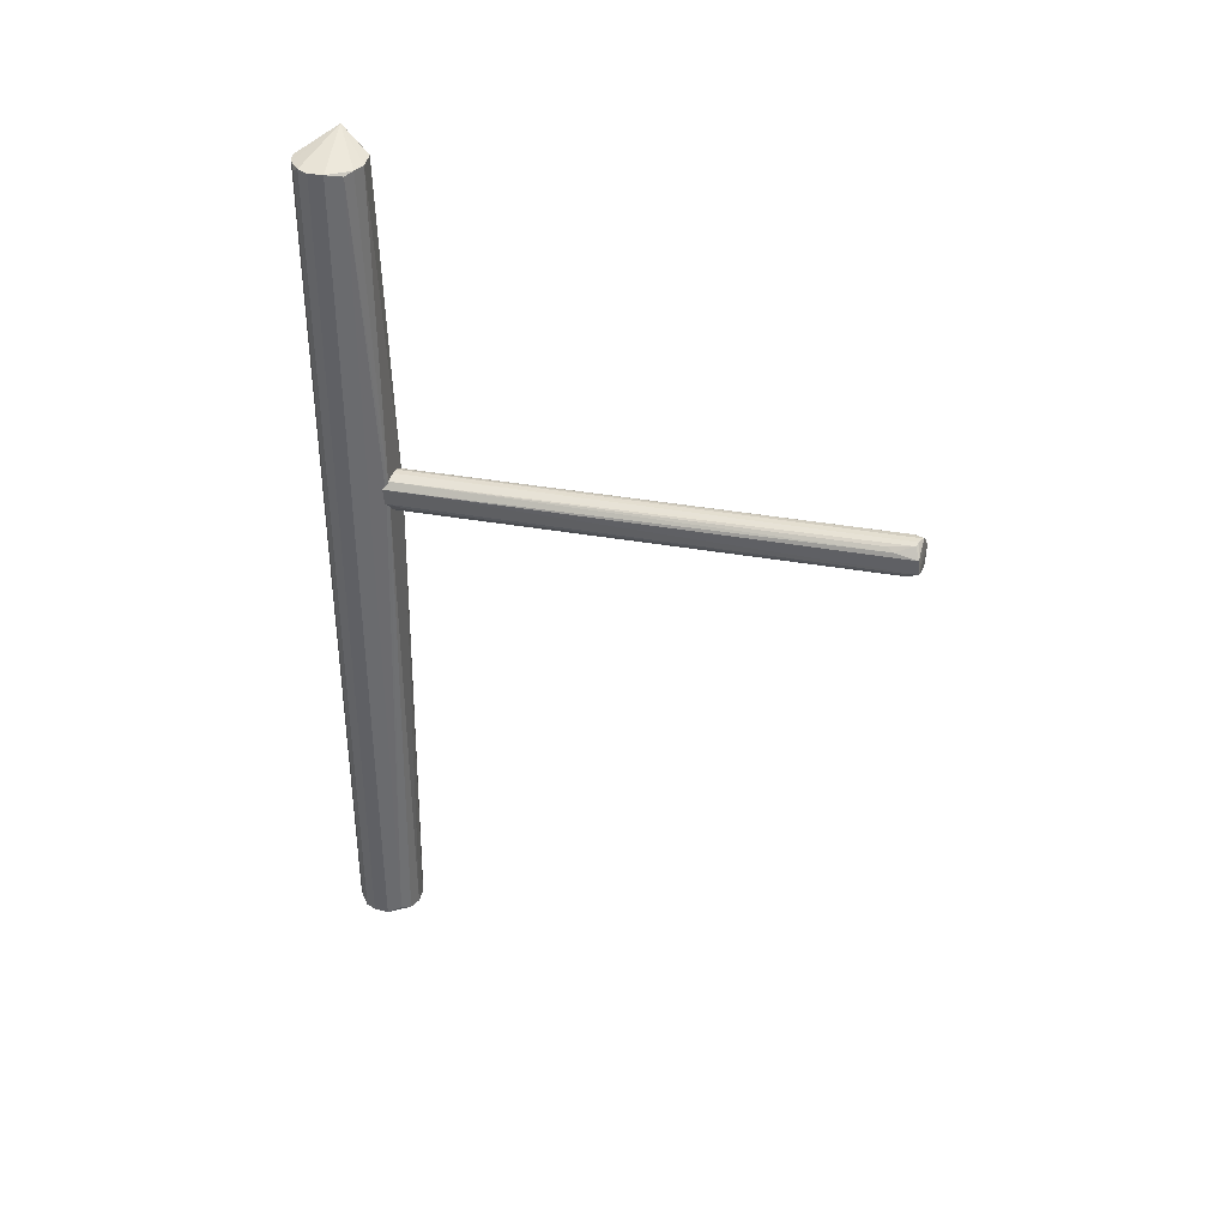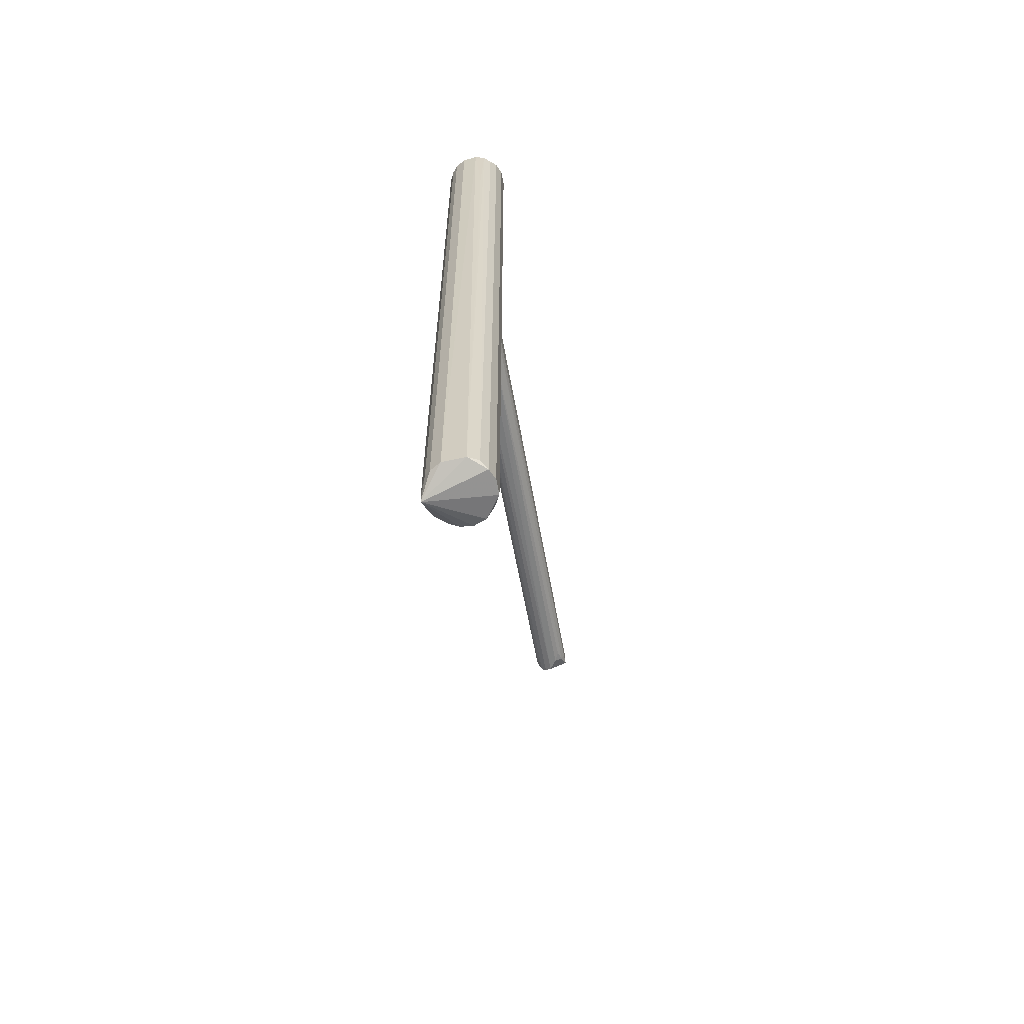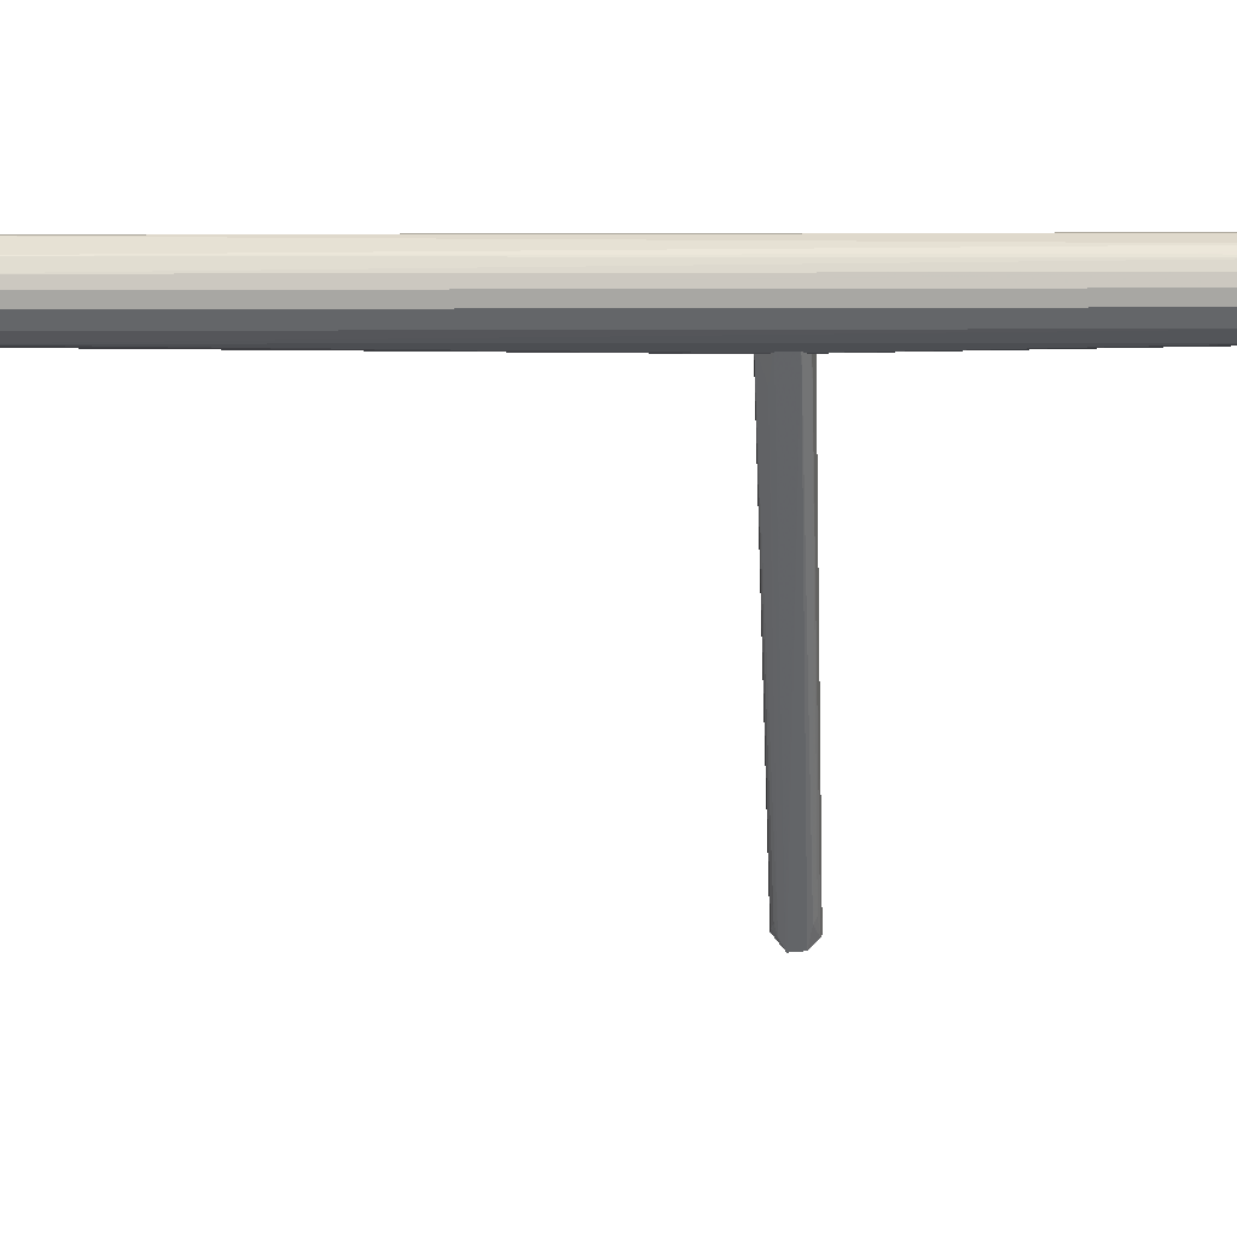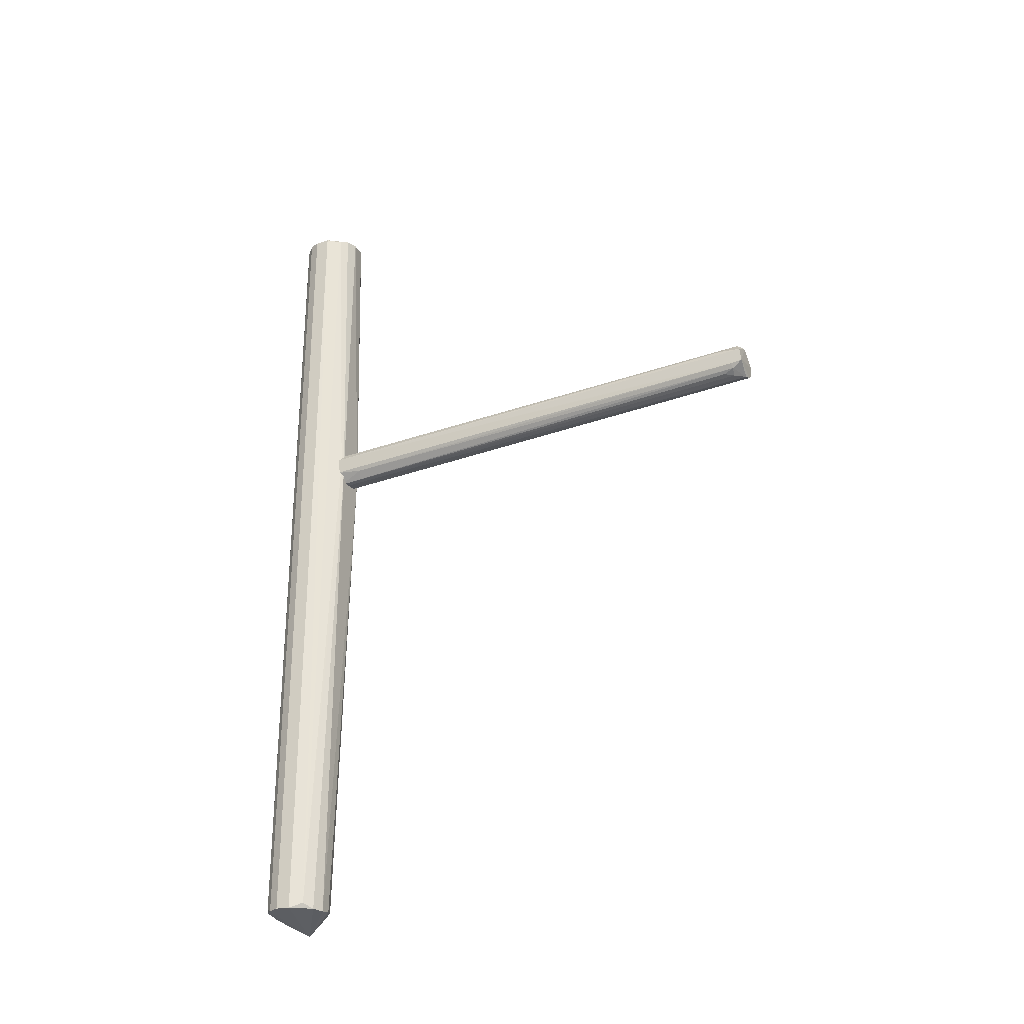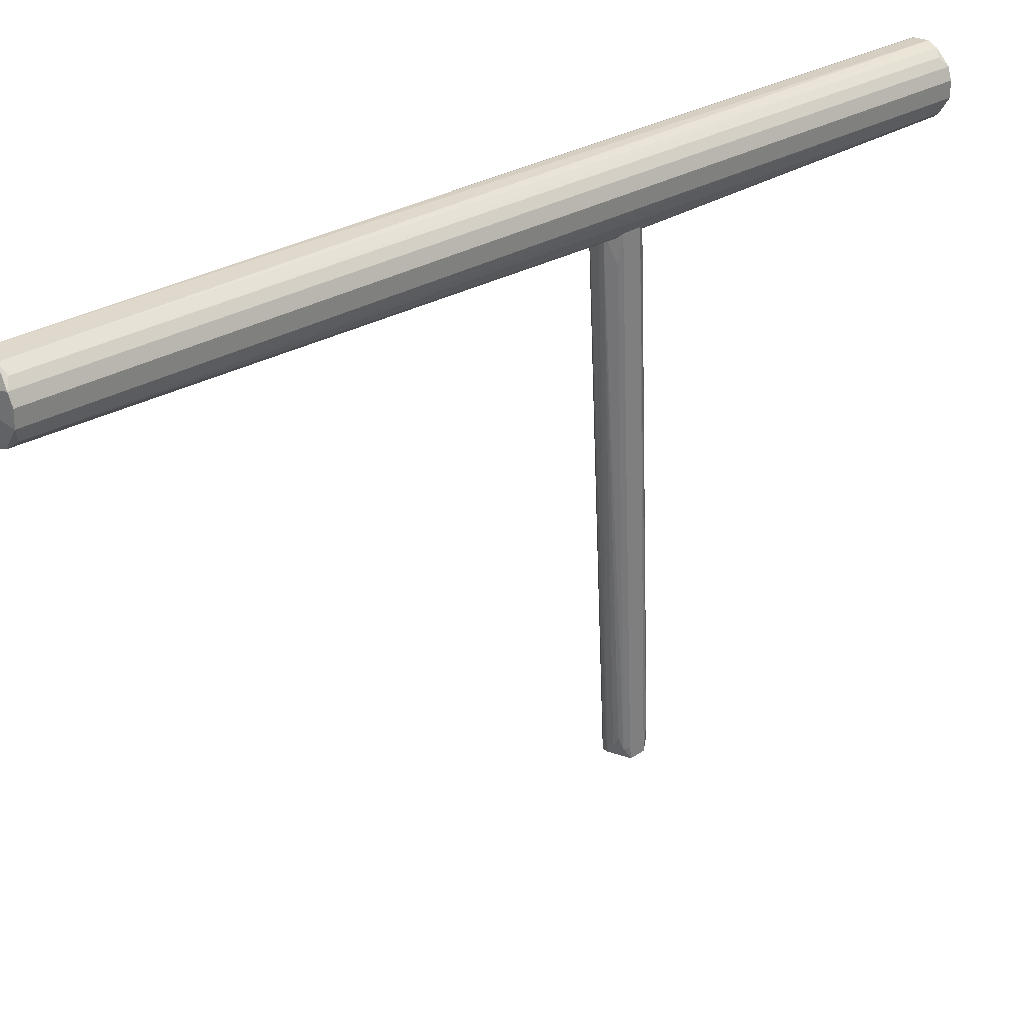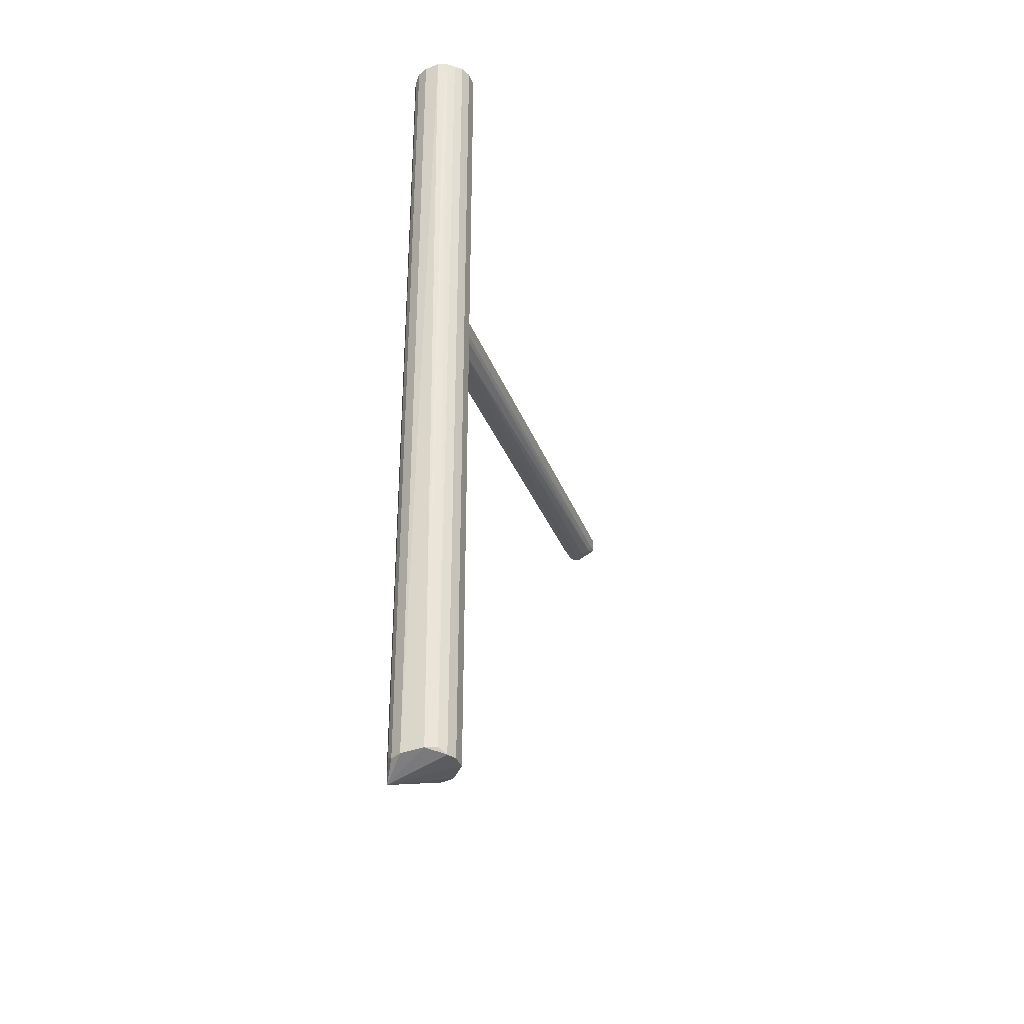
<metadata>
{"format":"obj","ext":"obj","renderer":"f3d","projection":"perspective","resolution":1024,"background":"white","views":[{"elev":37.1,"azim":-73.1,"up":"+Z"},{"elev":-62.1,"azim":-169.8,"up":"+Z"},{"elev":38.5,"azim":-90.2,"up":"+Y"},{"elev":-27.9,"azim":-65.2,"up":"+Z"},{"elev":31.5,"azim":-129.0,"up":"+Y"},{"elev":-33.8,"azim":-161.9,"up":"+Z"}]}
</metadata>
<code>
o hull_0
v -0.007511 -0.01611 0.2568
v 0.00725 -0.01779 0.2526
v 0.01524 0.002203 0.003198
v -0.01501 -0.00341 0.407
v -0.01501 -0.00341 0.009738
v 0.009895 0.0118 0.00992
v 0.009895 0.0118 0.4068
v 0.01258 -0.008884 0.01119
v 0.01258 -0.008884 0.4055
v 0.01481 0.004218 0.00896
v 0.01481 0.004218 0.4078
v -0.01005 0.01167 0.4046
v -0.01005 0.01167 0.01211
v 0.007072 -0.01368 0.01143
v -0.00528 0.01446 0.01132
v -0.00528 0.01446 0.3642
v 0.009179 -0.01237 0.4063
v -0.006506 -0.01717 0.2511
v -0.0121 -0.009526 0.01215
v -0.001862 0.01529 0.4071
v -0.008093 -0.0131 0.009714
v -0.008093 -0.0131 0.407
v -0.01294 0.008354 0.009717
v -0.01294 0.008354 0.407
v 0.005045 0.01455 0.01019
v 0.005045 0.01455 0.4065
v 0.002969 -0.01511 0.01054
v -0.006695 0.01387 0.4067
v -0.01148 -0.01026 0.4056
v 0.005076 -0.01454 0.4077
v 0.01254 0.008946 0.4049
v 0.01254 0.008946 0.01185
v 0.01465 -0.004765 0.01105
v 0.01465 -0.004765 0.4057
v 0.01532 0.001498 0.171
v 0.01532 0.001498 0.4146
v -0.002555 -0.01518 0.4071
v -0.002555 -0.01518 0.009593
v -0.01499 0.003503 0.01001
v -0.01499 0.003503 0.4067
f 3 36 35
f 36 4 22
f 15 25 3
f 33 36 34
f 26 25 20
f 36 26 20
f 25 15 20
f 25 26 7
f 26 36 7
f 19 21 18
f 39 4 40
f 4 36 40
f 21 3 38
f 18 21 38
f 2 18 38
f 15 3 23
f 39 40 23
f 36 22 37
f 22 18 37
f 18 2 37
f 4 39 5
f 19 4 5
f 21 19 5
f 3 21 5
f 39 23 5
f 23 3 5
f 22 4 29
f 4 19 29
f 18 22 29
f 36 3 11
f 2 14 8
f 3 33 8
f 14 3 8
f 33 34 8
f 40 36 24
f 12 23 24
f 23 40 24
f 23 12 13
f 15 23 13
f 36 20 28
f 24 36 28
f 12 24 28
f 13 12 28
f 15 13 28
f 3 25 6
f 32 3 6
f 25 7 6
f 7 32 6
f 17 36 30
f 2 17 30
f 36 37 30
f 37 2 30
f 36 17 9
f 17 2 9
f 34 36 9
f 2 8 9
f 8 34 9
f 7 36 31
f 32 7 31
f 36 11 31
f 11 32 31
f 14 2 27
f 3 14 27
f 2 38 27
f 38 3 27
f 3 32 10
f 11 3 10
f 32 11 10
f 19 18 1
f 29 19 1
f 18 29 1
f 20 15 16
f 28 20 16
f 15 28 16
f 36 33 35
f 33 3 35
o hull_1
v -0.00704 -0.2348 0.2709
v -0.00704 -0.02757 0.2505
v -0.001239 -0.01535 0.2637
v 0.003922 -0.01489 0.2629
v 0.008781 -0.01265 0.2576
v -0.006031 -0.01417 0.2623
v 0.008497 -0.01284 0.2532
v 0.003866 -0.2465 0.2585
v 0.003866 -0.2406 0.2738
v 0.000958 -0.2457 0.2578
v 0.000958 -0.2268 0.2738
v 0.000958 -0.2421 0.2745
v -0.007769 -0.2465 0.2629
v -0.007769 -0.2406 0.2622
v -0.007769 -0.2457 0.2694
v 0.008231 -0.2465 0.2665
v 0.008231 -0.2305 0.268
v 0.008231 -0.2421 0.2636
v -0.001287 -0.01534 0.2463
v 0.007714 -0.01333 0.251
v -0.002677 -0.2406 0.2578
v 0.001711 -0.0153 0.2637
v -0.003762 -0.01494 0.2463
v 0.006048 -0.2414 0.2724
v 0.006048 -0.2465 0.26
v -0.005587 -0.2326 0.2724
v -0.006314 -0.2414 0.26
v 0.004095 -0.01484 0.2468
v 0.006417 -0.014 0.2483
v -0.001949 -0.2443 0.2745
v -0.008354 -0.01294 0.2592
v 0.001684 -0.2457 0.2745
v 0.007503 -0.2356 0.2702
v 0.007503 -0.2457 0.2702
v 0.007503 -0.237 0.2614
v 0.006177 -0.0141 0.2615
v -0.008013 -0.01315 0.2517
v -0.004132 -0.2435 0.2738
v -0.004859 -0.2363 0.2585
f 58 75 60
f 51 52 62
f 71 45 77
f 69 63 77
f 45 71 46
f 50 53 67
f 71 53 55
f 63 69 68
f 69 65 68
f 45 46 76
f 45 58 47
f 77 45 47
f 63 50 61
f 50 67 61
f 62 52 49
f 64 76 49
f 52 51 43
f 51 62 43
f 62 46 43
f 70 52 43
f 46 70 43
f 53 50 48
f 65 53 48
f 50 68 48
f 68 65 48
f 77 63 42
f 63 67 42
f 46 71 41
f 66 46 41
f 71 55 41
f 65 69 75
f 58 65 75
f 50 63 59
f 68 50 59
f 63 68 59
f 46 62 44
f 76 46 44
f 62 49 44
f 49 76 44
f 64 74 73
f 45 76 73
f 76 64 73
f 57 45 73
f 74 57 73
f 46 66 78
f 70 46 78
f 55 70 78
f 66 41 78
f 41 55 78
f 55 53 72
f 74 64 72
f 52 70 72
f 70 55 72
f 49 52 72
f 64 49 72
f 67 63 79
f 63 61 79
f 61 67 79
f 53 71 54
f 71 77 54
f 67 53 54
f 77 42 54
f 42 67 54
f 58 45 56
f 53 65 56
f 65 58 56
f 45 57 56
f 57 74 56
f 72 53 56
f 74 72 56
f 69 77 60
f 47 58 60
f 77 47 60
f 75 69 60

</code>
